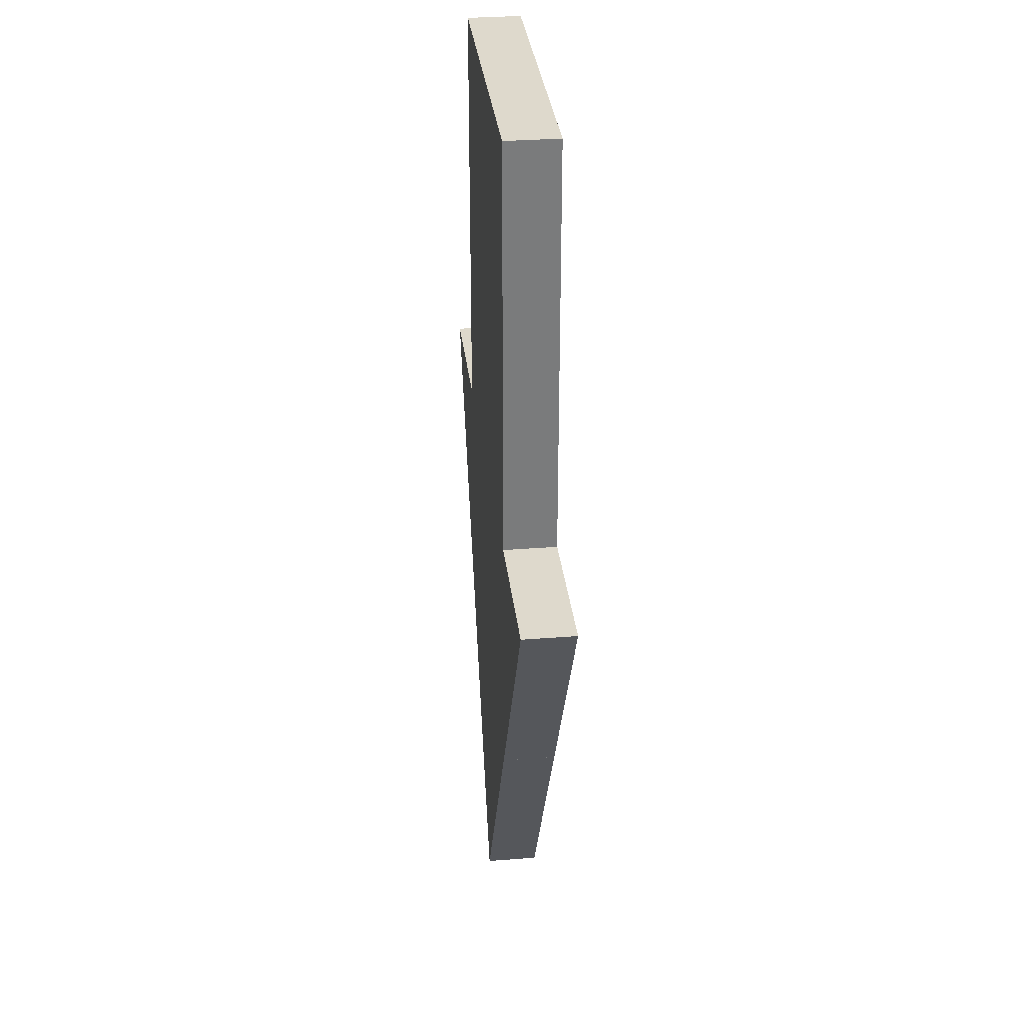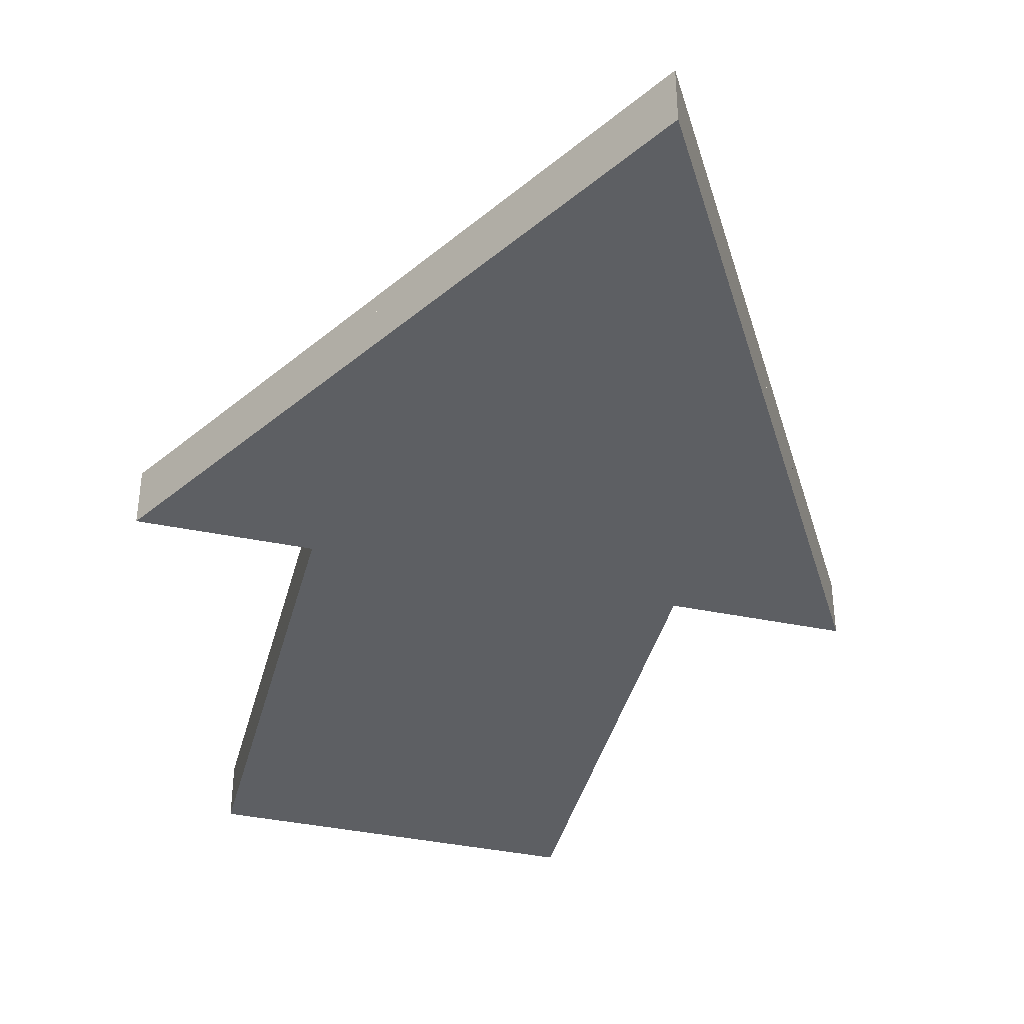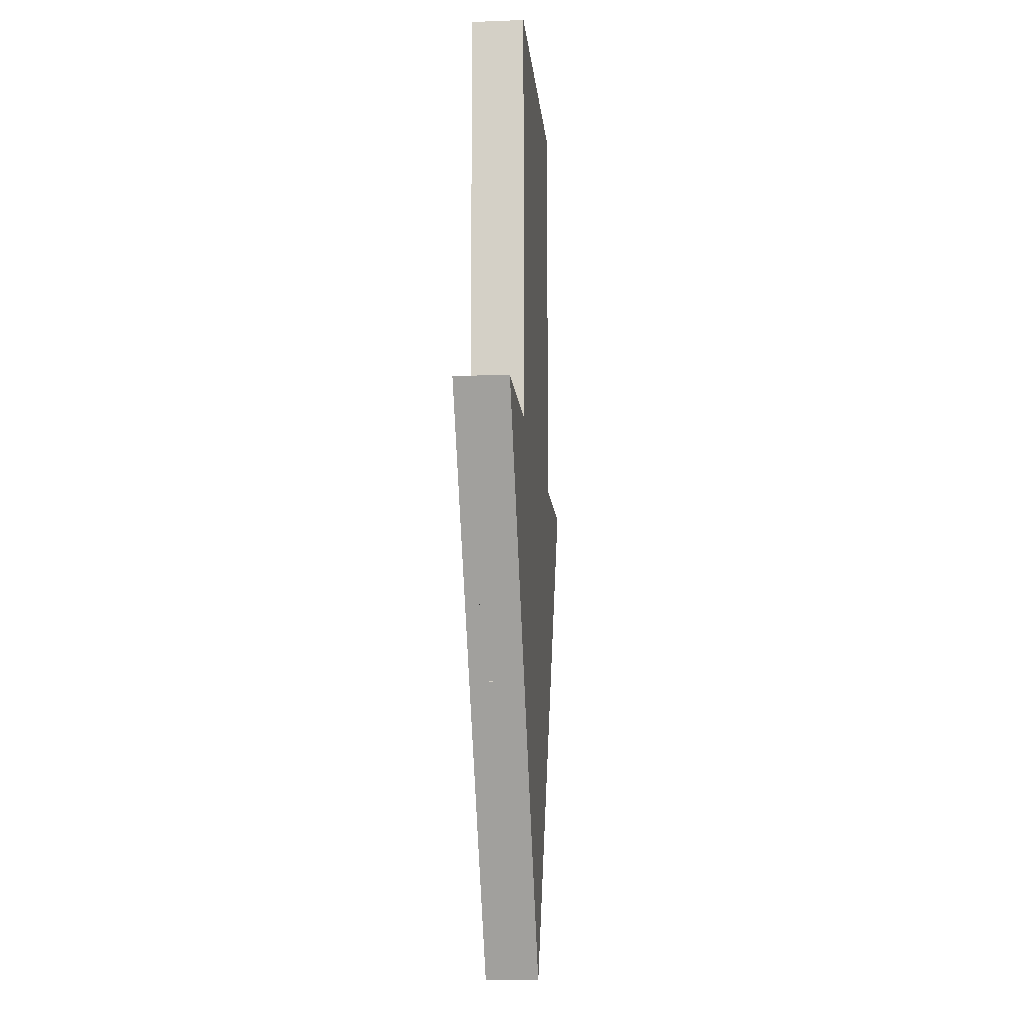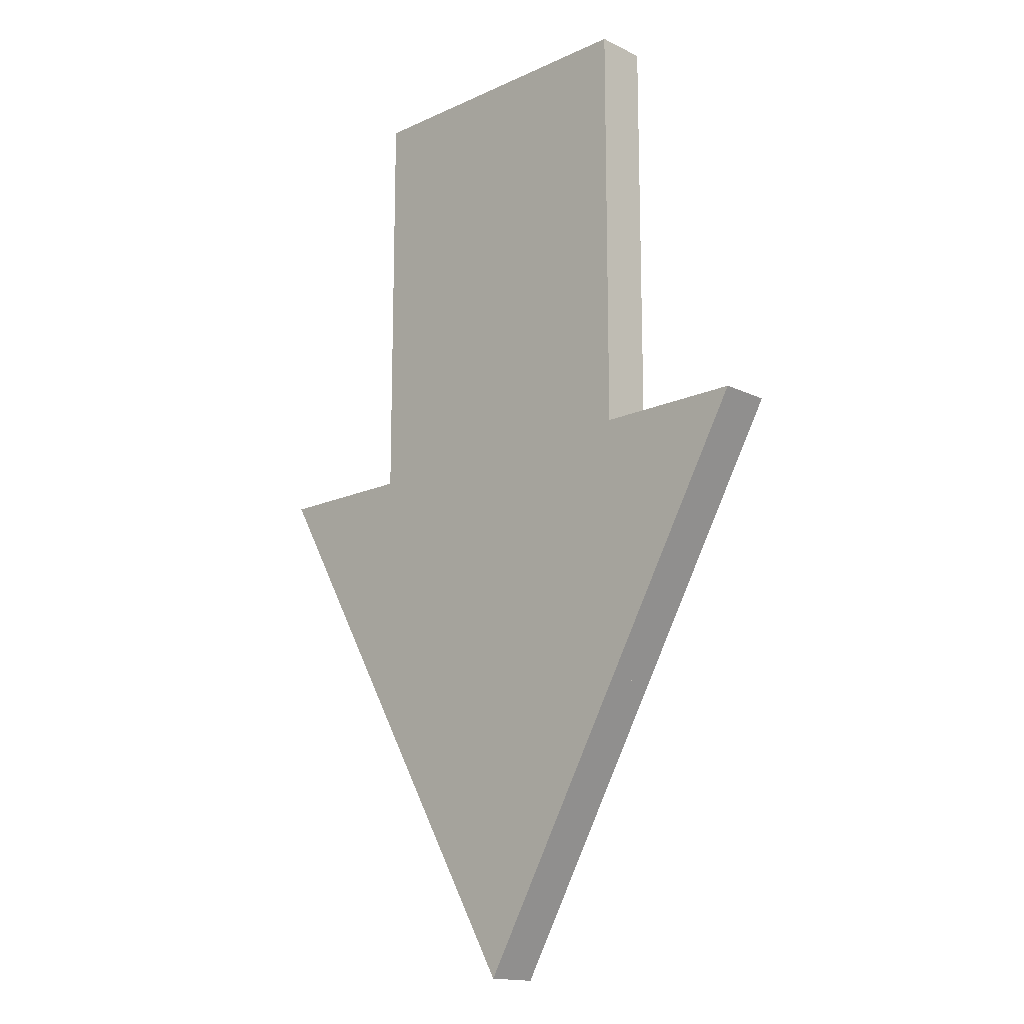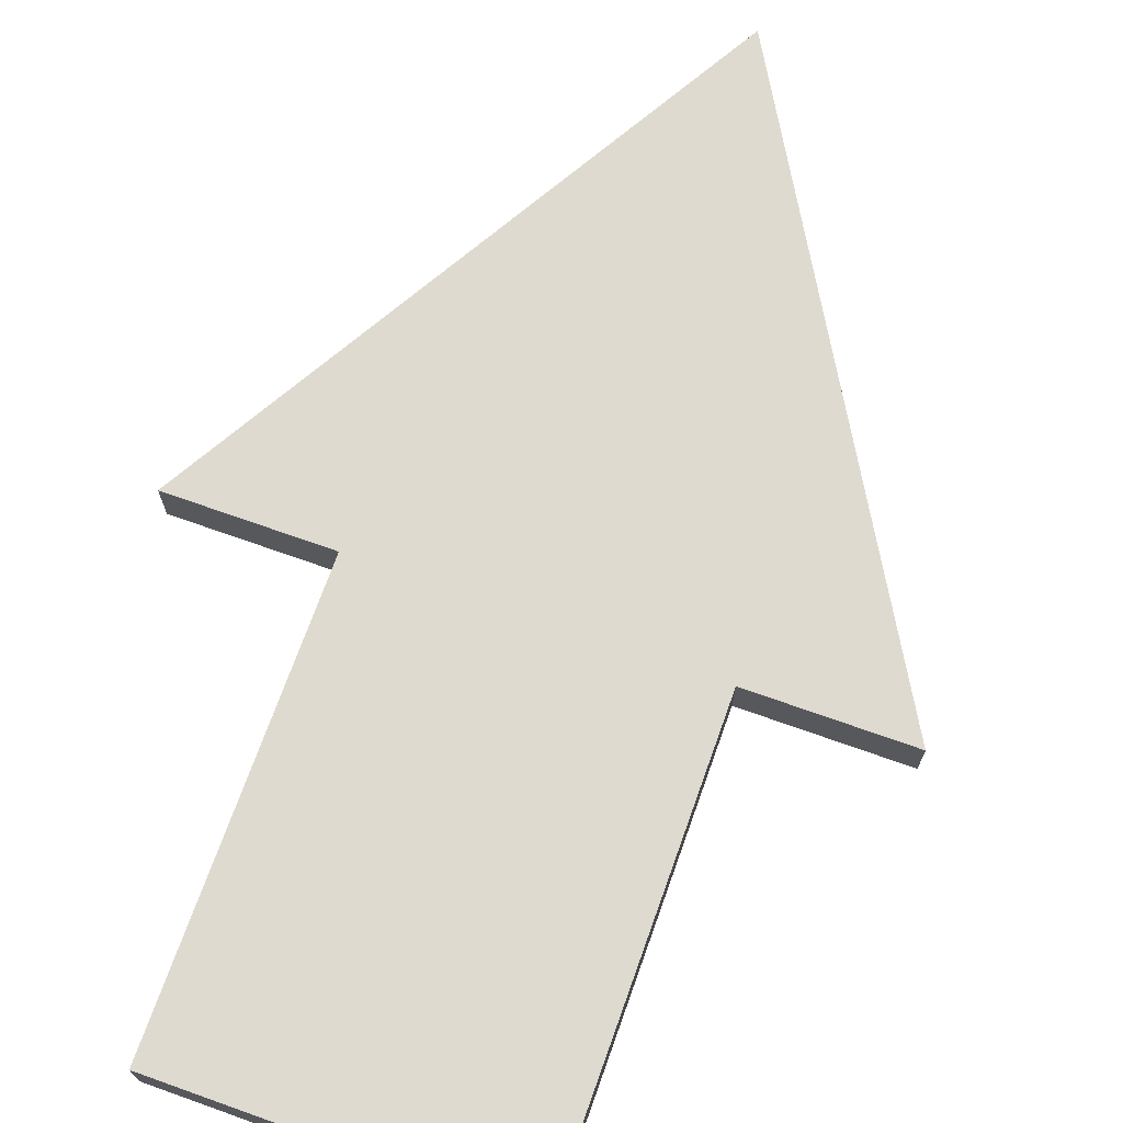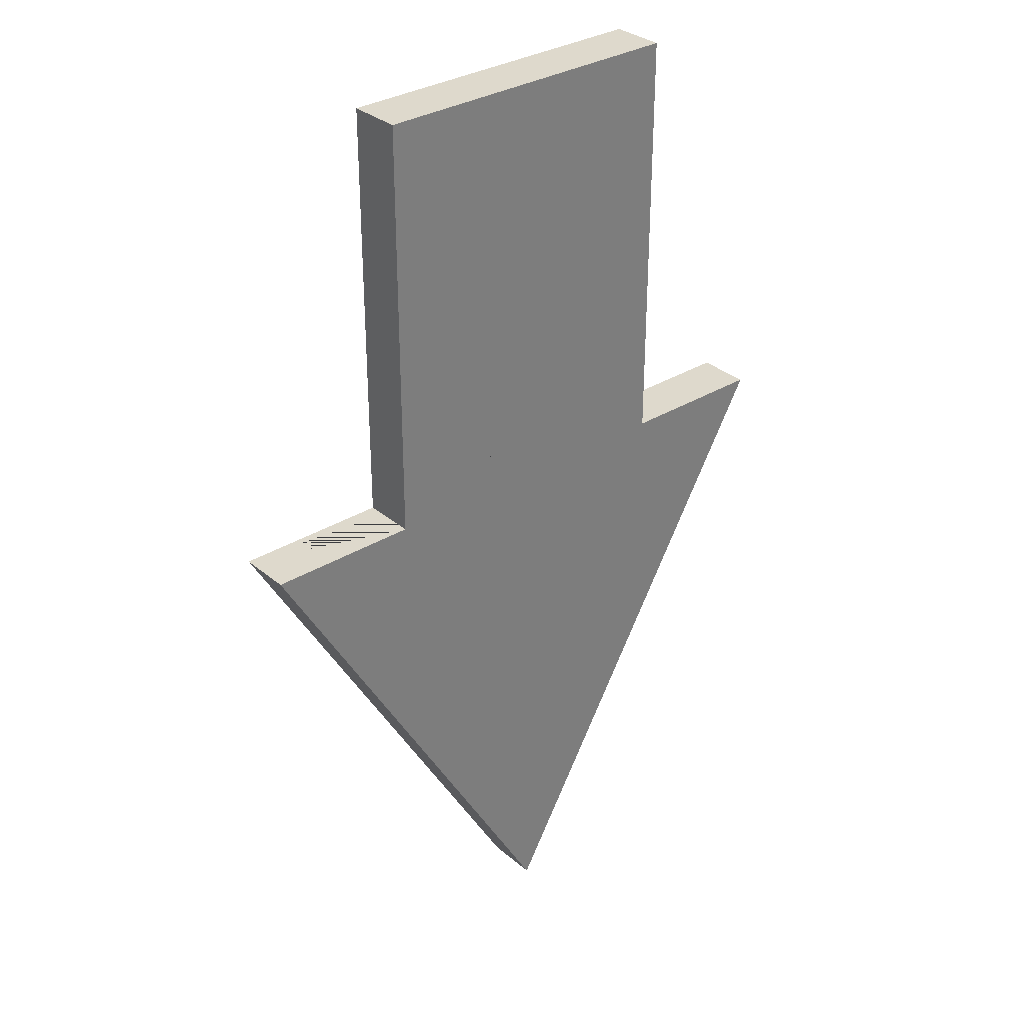
<metadata>
{"format":"obj","ext":"obj","renderer":"f3d","projection":"perspective","resolution":1024,"background":"white","views":[{"elev":32.1,"azim":-96.3,"up":"+Z"},{"elev":-39.9,"azim":165.8,"up":"+Y"},{"elev":-12.6,"azim":-84.8,"up":"+Z"},{"elev":-15.7,"azim":44.1,"up":"+Z"},{"elev":70.8,"azim":19.6,"up":"+Y"},{"elev":32.2,"azim":139.4,"up":"+Z"}]}
</metadata>
<code>
o Cylinder
v 0.4479 -0.07343 -0.9492
v 0.4479 -0.07343 0.9492
v -0.4479 -0.07343 0.9492
v -0.4479 -0.07343 -0.9492
v 0.4479 0.07343 -0.9492
v 0.4479 0.07343 0.9492
v -0.4479 0.07343 0.9492
v -0.4479 0.07343 -0.9492
v 0 -0.07343 -1.725
v 0 0.07343 -1.725
v 0.866 -0.07343 -0.2249
v 0.866 0.07343 -0.2249
v -0.866 -0.07343 -0.2249
v -0.866 0.07343 -0.2249
v -0.4479 -0.07343 -0.2249
v -0.4479 -0.07343 -0.9491
v -0.4479 0.07343 -0.2249
v -0.4479 0.07343 -0.9491
v 0.4479 -0.07343 -0.2249
v -0.4478 -0.07343 -0.9492
v 0.4479 -0.07343 -0.9491
v 0.4478 -0.07343 -0.9492
v 0.4479 0.07343 -0.2249
v -0.4478 0.07343 -0.9492
v 0.4478 0.07343 -0.9492
v 0.4479 0.07343 -0.9491
v -0.4479 0.07343 -0.9491
v -0.4479 -0.07343 -0.9492
v 0.4479 -0.07343 -0.2249
v 0.4479 0.07343 -0.2249
v 0.4479 -0.07343 -0.9491
v -0.1061 -0.07343 -0.2249
v -0.4478 -0.07343 -0.9492
v -0.4479 0.07343 -0.9492
v -0.4479 -0.07343 -0.9491
v -0.4478 0.07343 -0.9492
v 0.4478 0.07343 -0.9492
v -0.1061 0.07343 -0.2249
f 1 21 22
f 5 25 26
f 1 5 26 21
f 2 6 7 3
f 3 7 17 15
f 5 1 22 25
f 9 10 37 26 25 22
f 11 12 38 17 23 19
f 12 26 37 10 24 34 14 17 38
f 13 14 34 24 18 16
f 9 22 31 11 19 32 13 16 28
f 15 17 14 13 32 19
f 26 25 36 8 27 17 7 6 30
f 16 20 24 10 9 28
f 19 23 26 30 6 2 29 21
f 24 20 22 33 4 8 36 25
f 21 26 12 11 31 22
f 22 21 29 2 3 15 35 4 33
f 16 18 17 27 8 4 35 15

</code>
